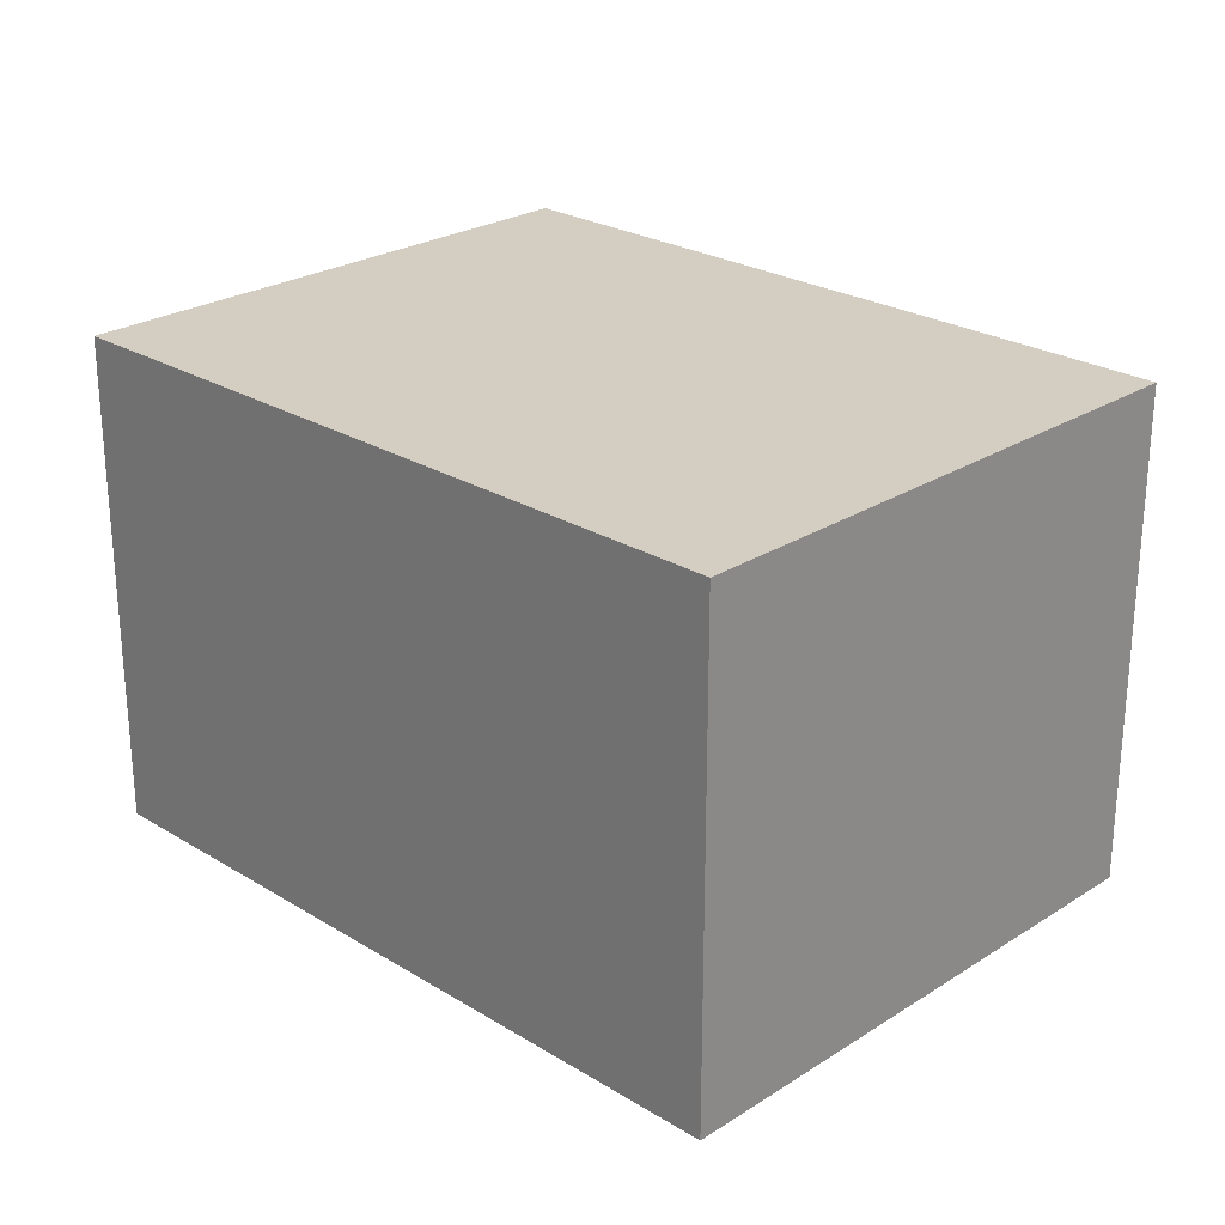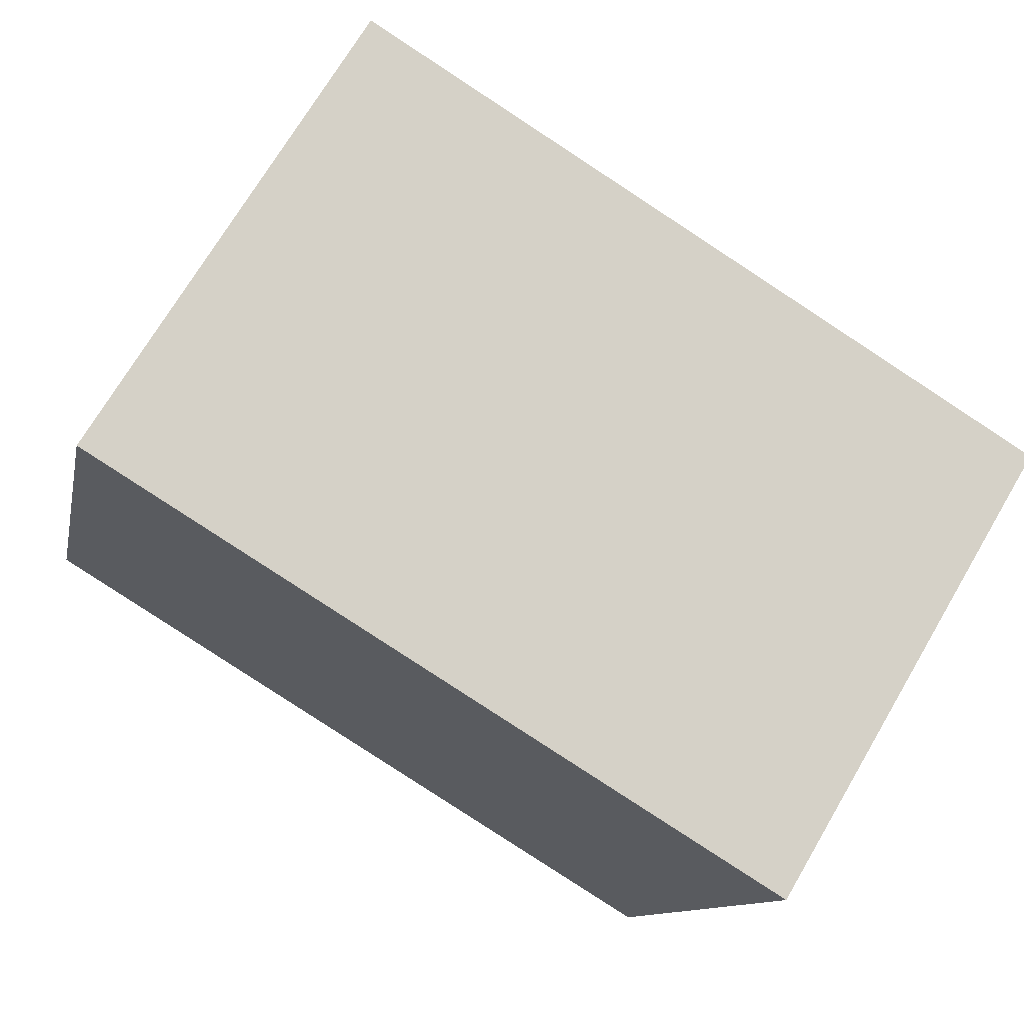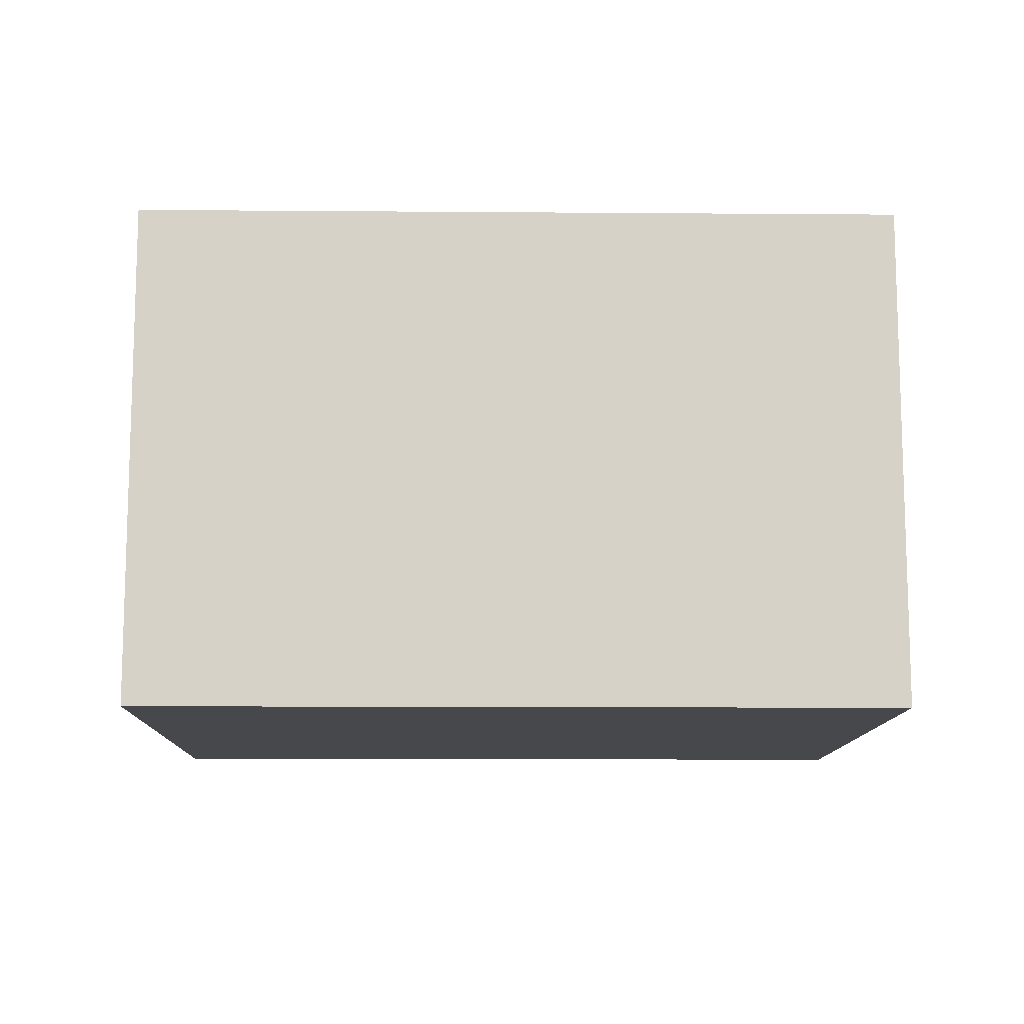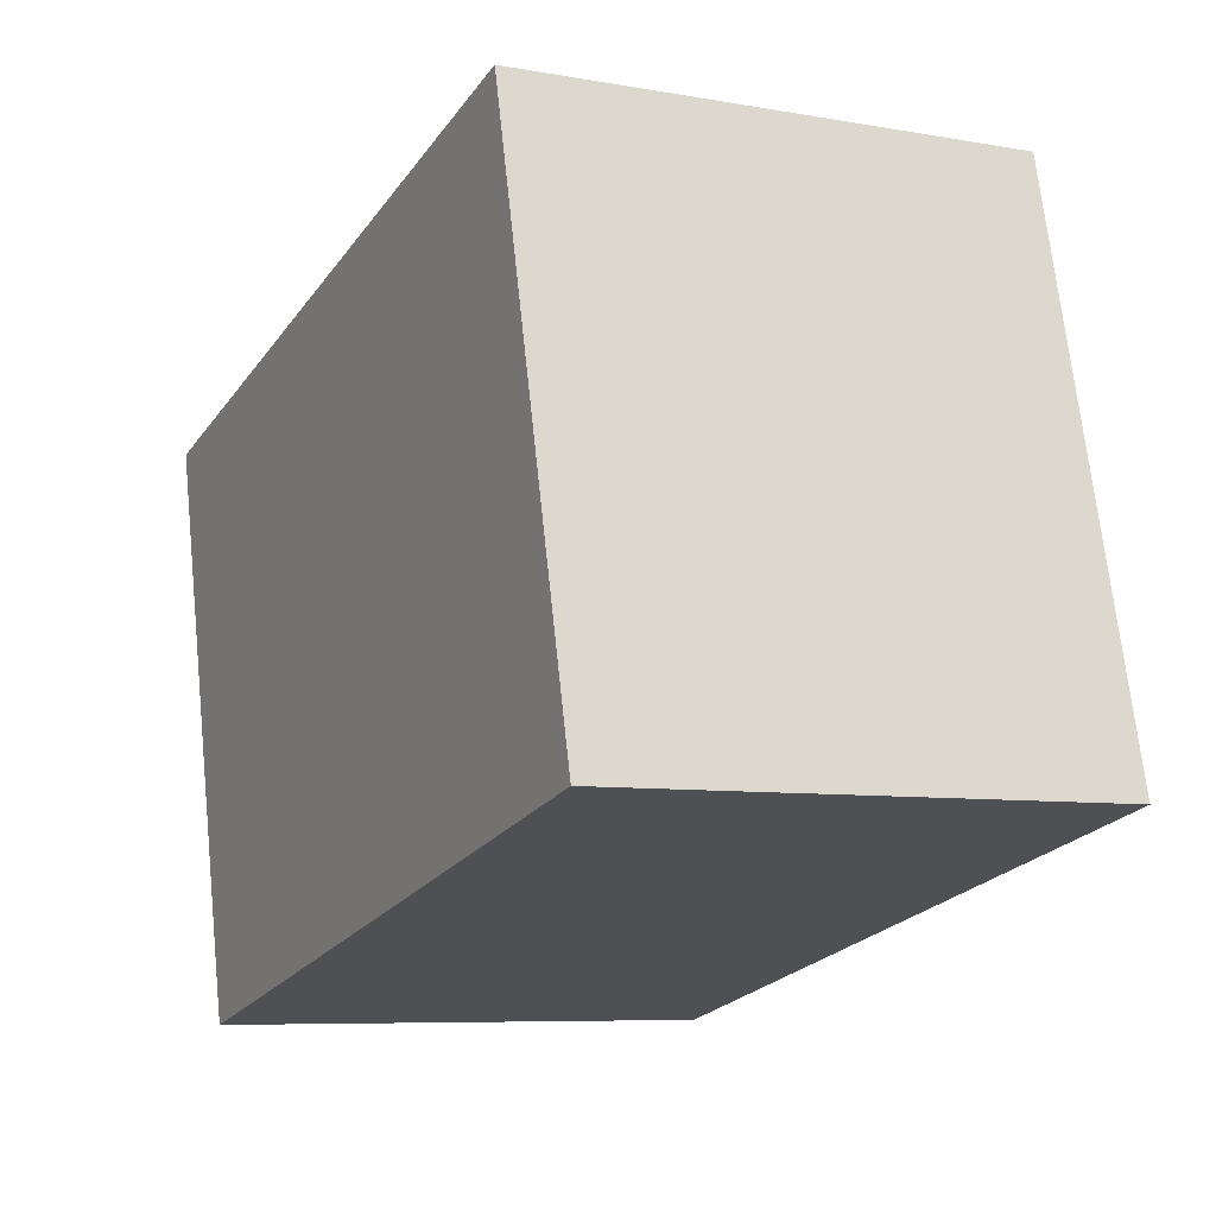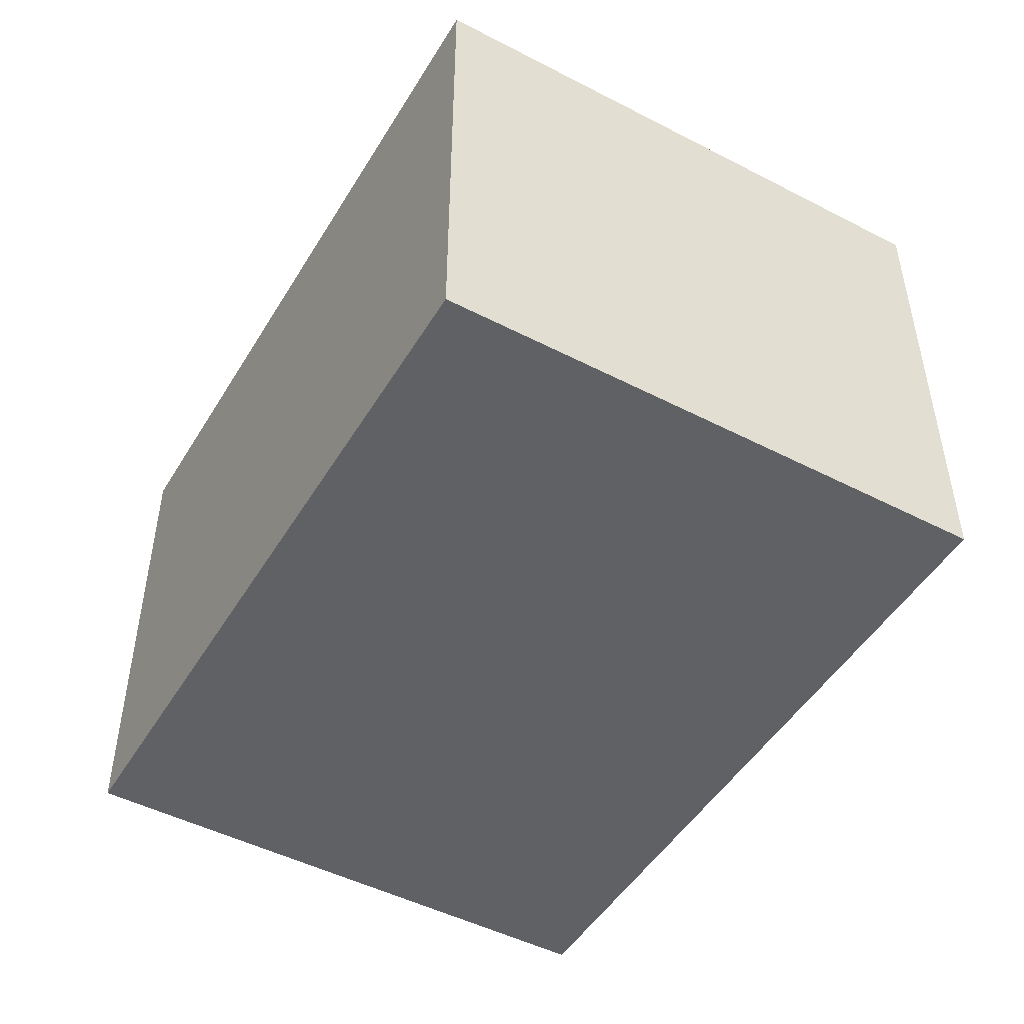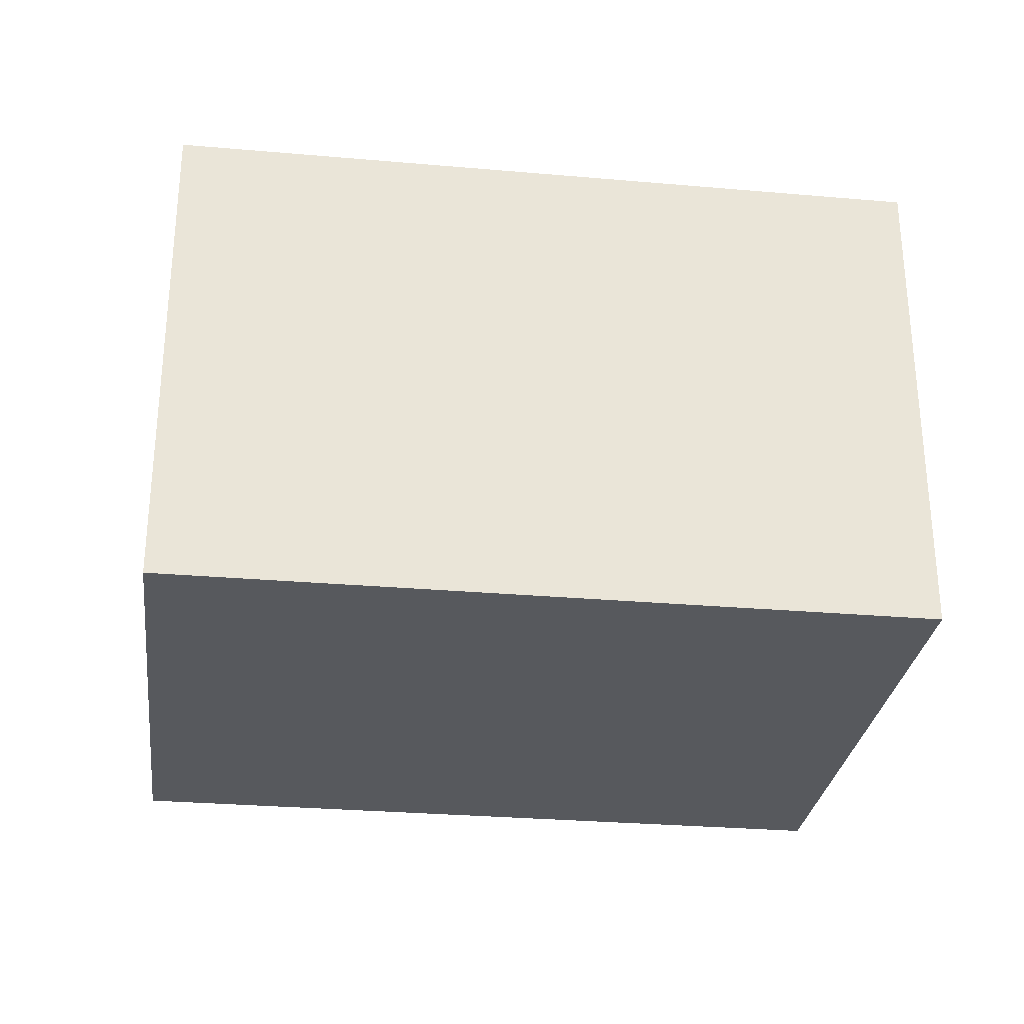
<metadata>
{"format":"obj","ext":"obj","renderer":"f3d","projection":"perspective","resolution":1024,"background":"white","views":[{"elev":25.2,"azim":58.0,"up":"+Y"},{"elev":71.4,"azim":30.5,"up":"+Z"},{"elev":-11.5,"azim":-167.5,"up":"+Y"},{"elev":-7.4,"azim":-116.8,"up":"+Z"},{"elev":-48.4,"azim":-106.4,"up":"+Y"},{"elev":-29.1,"azim":6.2,"up":"+Y"}]}
</metadata>
<code>
v  0 1.858 1.138e-16
v  3.254 1.858 1.411
v  2.752 1.858 -0.665
v  0.501 1.858 2.076
v  2.752 4.072e-17 -0.665
v  0 0 0
v  0.501 -1.271e-16 2.076
v  3.254 -8.64e-17 1.411
g defaultobject
f 1 2 3
f 2 1 4
f 5 1 3
f 1 5 6
f 6 4 1
f 4 6 7
f 7 2 4
f 2 7 8
f 8 3 2
f 3 8 5
f 5 7 6
f 7 5 8

</code>
